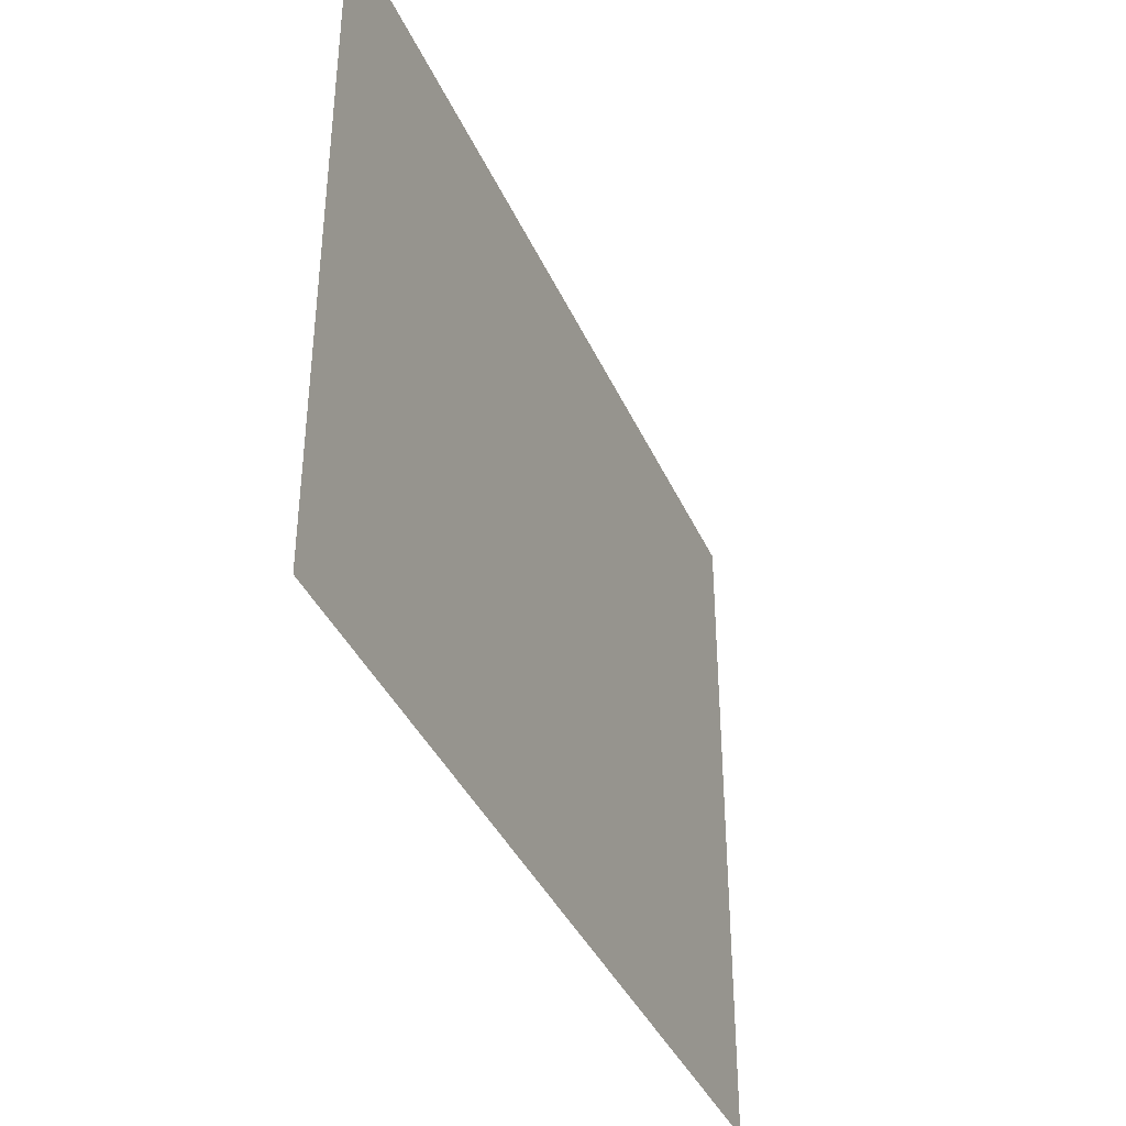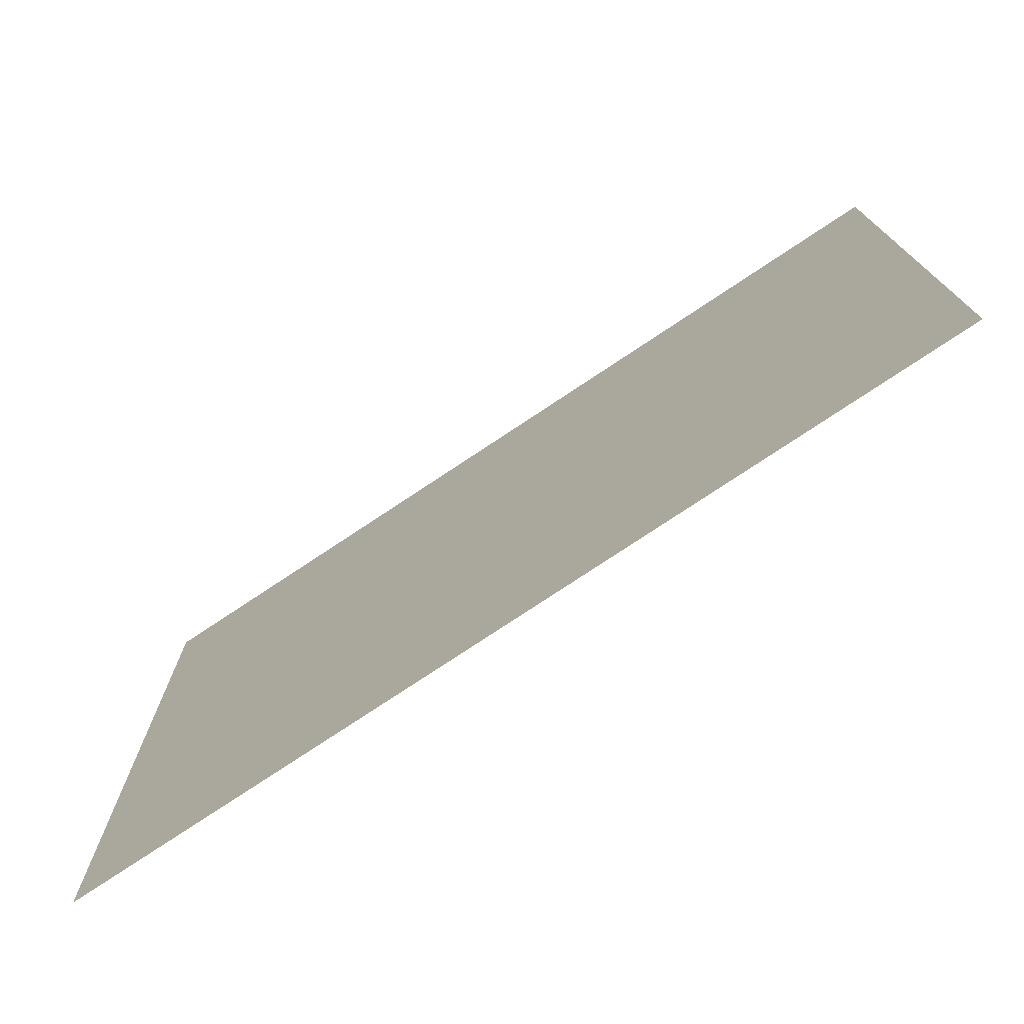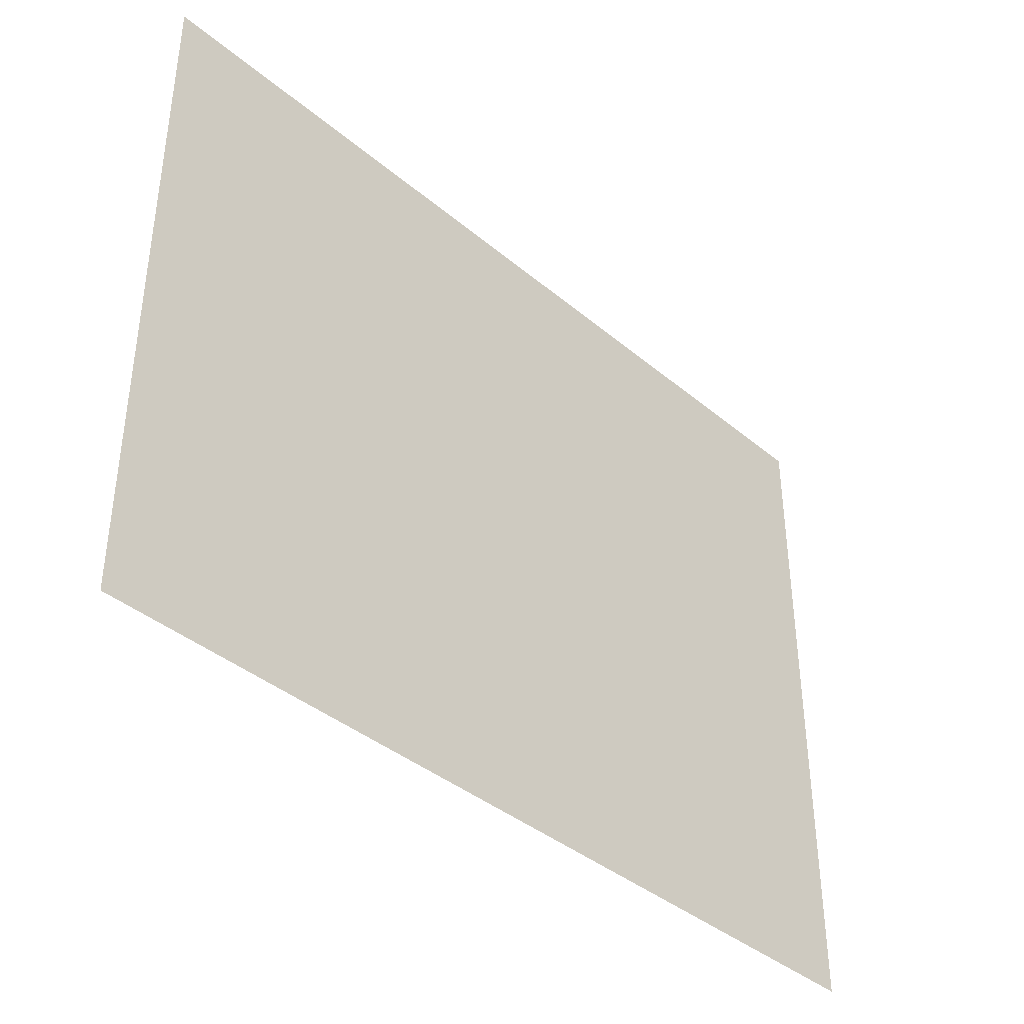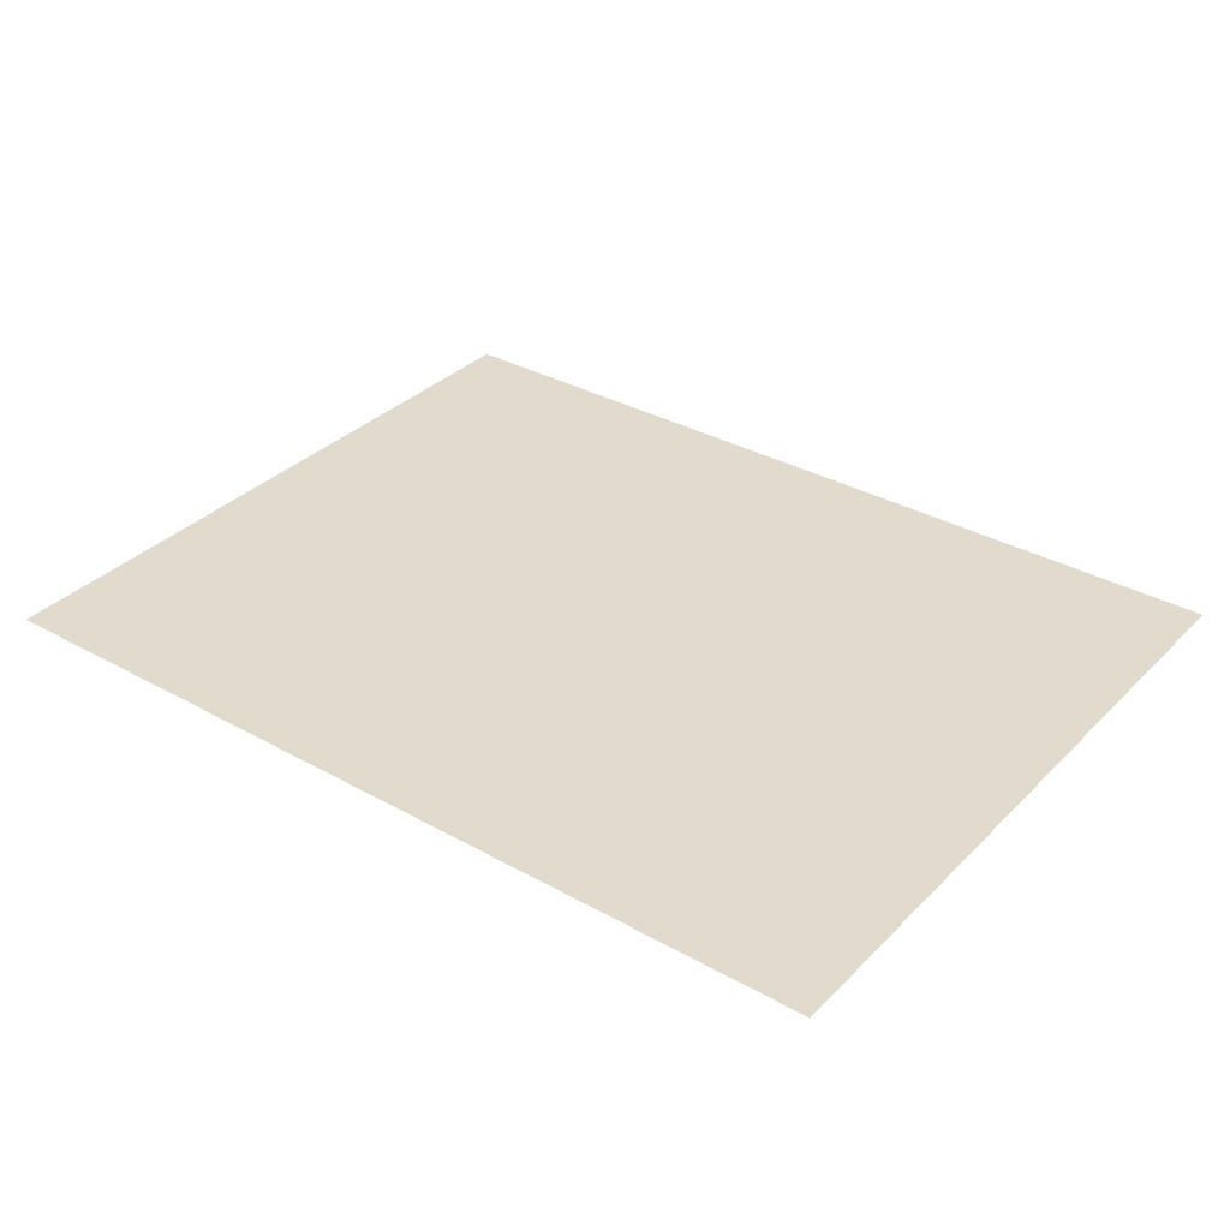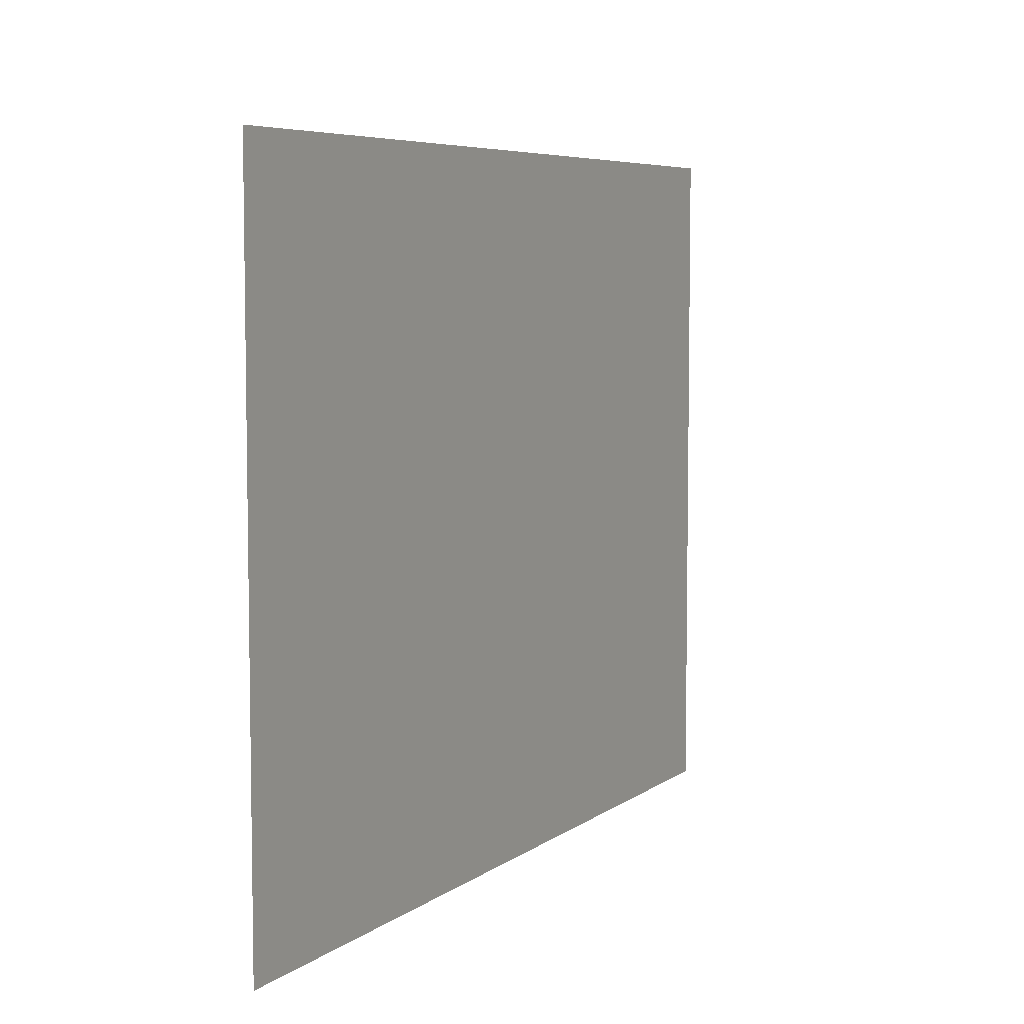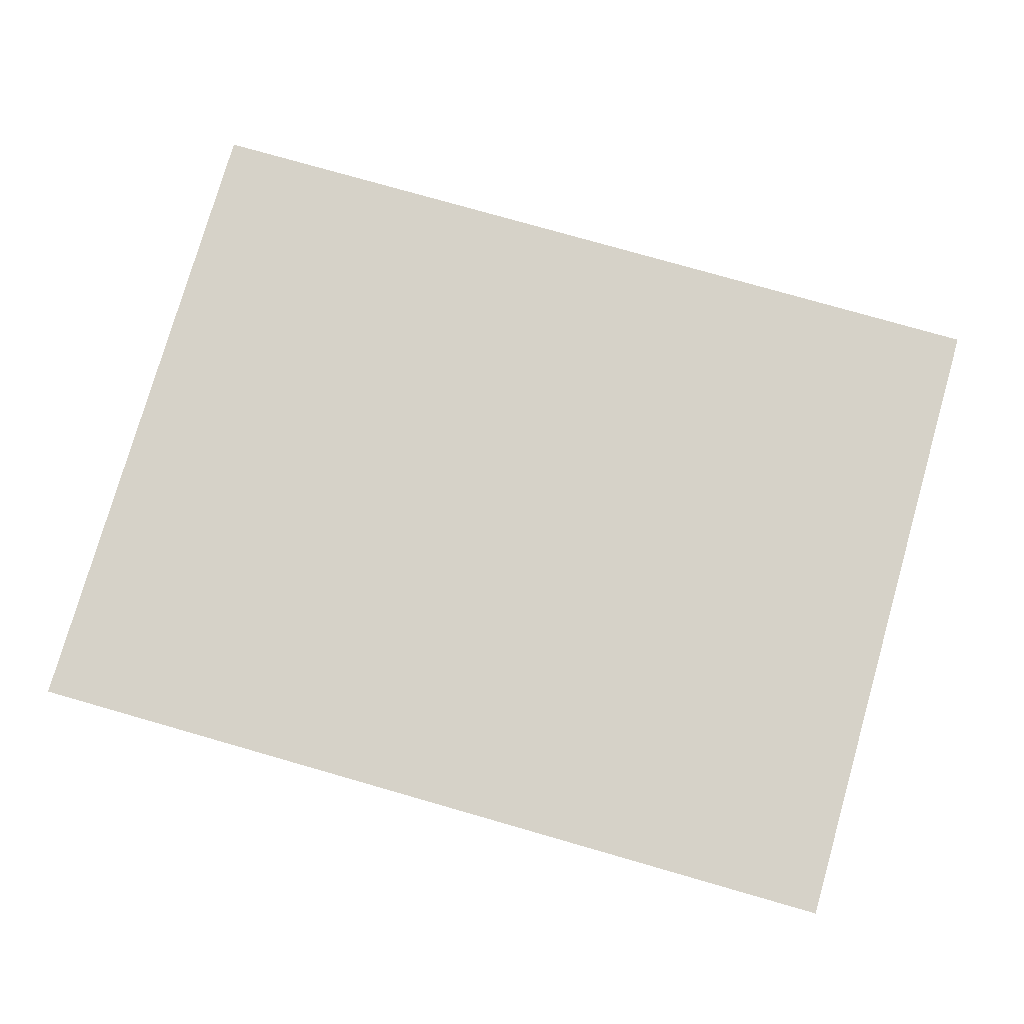
<metadata>
{"format":"obj","ext":"obj","renderer":"f3d","projection":"perspective","resolution":1024,"background":"white","views":[{"elev":-38.9,"azim":-68.0,"up":"+Y"},{"elev":-74.9,"azim":-146.2,"up":"+Y"},{"elev":-39.8,"azim":-45.8,"up":"+Y"},{"elev":33.9,"azim":-142.8,"up":"+Z"},{"elev":6.2,"azim":116.9,"up":"+Y"},{"elev":77.6,"azim":16.0,"up":"+Z"}]}
</metadata>
<code>
o FridgeDrawer2_24_FridgeDrawer2D6_2_GeomSubset_0
v 0.1165 0.04181 -1.089
v 0.1165 0.04181 -1.089
v 0.1165 0.04181 -1.089
v 0.1165 0.04181 -1.089
v 0.1165 0.04181 -1.089
v 0.1165 0.04181 -1.089
v 0.1165 0.04181 -1.089
v 0.1165 0.04181 -1.089
v 0.1165 0.04181 -1.089
v 0.1165 0.04181 -1.089
v 0.1165 0.04181 -1.089
v 0.1165 0.04181 -1.089
v 0.1165 0.04181 -1.089
v 0.1165 0.04181 -1.089
v 0.1165 0.04181 -1.089
v 0.1165 0.04181 -1.089
v 0.1165 0.04181 -1.089
v 0.1165 0.04181 -1.089
v 0.1165 0.04181 -1.089
v 0.1165 0.04181 -1.089
v 0.1165 0.04181 -1.089
v 0.1165 0.04181 -1.089
v 0.1165 0.04181 -1.089
v 0.1165 0.04181 -1.089
v 0.1165 0.04181 -1.089
v 0.1165 0.04181 -1.089
v 0.1165 0.04181 -1.089
v 0.1165 0.04181 -1.089
v 0.1343 0.2386 -0.6567
v -0.5866 0.2386 -0.6567
v 0.1343 -0.2816 -0.6567
v -0.5866 -0.2816 -0.6567
v -0.1575 0.2386 -0.6567
v -0.0545 0.2386 -0.6567
v -0.3978 0.2386 -0.6567
v -0.2948 0.2386 -0.6567
v -0.1575 -0.3058 -0.6567
v -0.05491 -0.3006 -0.6567
v -0.3974 -0.3006 -0.6567
v -0.2948 -0.3058 -0.6567
v -0.0545 0.2386 -0.8998
v 0.1343 0.2386 -0.8998
v -0.3978 0.2386 -0.8998
v -0.5866 0.2386 -0.8998
v -0.2948 0.2386 -0.8998
v -0.1575 0.2386 -0.8998
v 0.1216 0.2286 -0.6567
v -0.5739 0.2286 -0.6567
v 0.1216 -0.2727 -0.6567
v -0.5739 -0.2727 -0.6567
v -0.1575 0.2286 -0.6567
v -0.0545 0.2286 -0.6567
v -0.3978 0.2286 -0.6567
v -0.2948 0.2286 -0.6567
v -0.1579 -0.2957 -0.6567
v -0.05609 -0.2906 -0.6567
v -0.3962 -0.2906 -0.6567
v -0.2944 -0.2957 -0.6567
v 0.1216 0.2286 -0.889
v -0.5739 0.2286 -0.889
v -0.1575 0.2286 -0.889
v -0.0545 0.2286 -0.889
v -0.3978 0.2286 -0.889
v -0.2948 0.2286 -0.889
v 0.1343 0.2386 -0.6669
v -0.0545 0.2386 -0.6669
v 0.1343 -0.2816 -0.6669
v -0.05491 -0.3006 -0.6669
v -0.5866 -0.2816 -0.6669
v -0.3974 -0.3006 -0.6669
v -0.5866 0.2386 -0.6669
v -0.3978 0.2386 -0.6669
v -0.2948 -0.3058 -0.6669
v -0.1575 -0.3058 -0.6669
v -0.1575 0.2386 -0.6669
v -0.2948 0.2386 -0.6669
v -0.2944 -0.2957 -0.6669
v -0.3962 -0.2906 -0.6669
v -0.5739 -0.2727 -0.6669
v -0.5739 0.2286 -0.6669
v -0.3978 0.2286 -0.6669
v -0.2948 0.2286 -0.6669
v -0.1575 0.2286 -0.6669
v -0.0545 0.2286 -0.6669
v 0.1216 0.2286 -0.6669
v 0.1216 -0.2727 -0.6669
v -0.05609 -0.2906 -0.6669
v -0.1579 -0.2957 -0.6669
v 0.136 0.24 -0.6588
v -0.5883 0.24 -0.6588
v 0.136 -0.2828 -0.6588
v -0.5883 -0.2828 -0.6588
v -0.1575 0.24 -0.6588
v -0.0545 0.24 -0.6588
v -0.3978 0.24 -0.6588
v -0.2948 0.24 -0.6588
v -0.1575 -0.3072 -0.6588
v -0.05474 -0.302 -0.6588
v -0.3976 -0.302 -0.6588
v -0.2948 -0.3072 -0.6588
v 0.136 0.24 -0.6648
v -0.0545 0.24 -0.6648
v 0.136 -0.2828 -0.6648
v -0.05474 -0.302 -0.6648
v -0.5883 -0.2828 -0.6648
v -0.3976 -0.302 -0.6648
v -0.5883 0.24 -0.6648
v -0.3978 0.24 -0.6648
v -0.2948 -0.3072 -0.6648
v -0.1575 -0.3072 -0.6648
v -0.1575 0.24 -0.6648
v -0.2948 0.24 -0.6648
v -0.05491 -0.3006 -0.8567
v -0.05488 -0.2627 -0.8998
v 0.1343 -0.2816 -0.8567
v 0.1343 -0.2437 -0.8998
v -0.3974 -0.2627 -0.8998
v -0.3974 -0.3006 -0.8567
v -0.5866 -0.2437 -0.8998
v -0.5866 -0.2816 -0.8567
v -0.1575 -0.2678 -0.8998
v -0.1575 -0.3058 -0.8567
v -0.2948 -0.3058 -0.8567
v -0.2948 -0.2678 -0.8998
v 0.1216 -0.2348 -0.889
v 0.1216 -0.2727 -0.8459
v -0.5739 -0.2727 -0.8459
v -0.5739 -0.2348 -0.889
v -0.1579 -0.2577 -0.889
v -0.1579 -0.2957 -0.8459
v -0.05609 -0.2906 -0.8459
v -0.05597 -0.2527 -0.889
v -0.3963 -0.2527 -0.889
v -0.3962 -0.2906 -0.8459
v -0.2944 -0.2577 -0.889
v -0.2944 -0.2957 -0.8459
v -0.3974 -0.2772 -0.8965
v -0.2948 -0.2823 -0.8965
v -0.3974 -0.2895 -0.8872
v -0.2948 -0.2947 -0.8872
v -0.3974 -0.2977 -0.8732
v -0.2948 -0.3029 -0.8732
v -0.1575 -0.2823 -0.8965
v -0.05489 -0.2772 -0.8965
v -0.1575 -0.2947 -0.8872
v -0.0549 -0.2895 -0.8872
v -0.1575 -0.3029 -0.8732
v -0.0549 -0.2977 -0.8732
v -0.5866 -0.2582 -0.8965
v -0.5866 -0.2705 -0.8872
v -0.5866 -0.2787 -0.8732
v 0.1343 -0.2582 -0.8965
v 0.1343 -0.2705 -0.8872
v 0.1343 -0.2787 -0.8732
v 0.1216 -0.2493 -0.8857
v -0.05602 -0.2672 -0.8857
v 0.1216 -0.2616 -0.8764
v -0.05606 -0.2795 -0.8764
v 0.1216 -0.2698 -0.8624
v -0.05608 -0.2877 -0.8624
v -0.3963 -0.2672 -0.8857
v -0.5739 -0.2493 -0.8857
v -0.3962 -0.2795 -0.8764
v -0.5739 -0.2616 -0.8764
v -0.3962 -0.2877 -0.8624
v -0.5739 -0.2698 -0.8624
v -0.1579 -0.2723 -0.8857
v -0.2944 -0.2723 -0.8857
v -0.1579 -0.2846 -0.8764
v -0.2944 -0.2846 -0.8764
v -0.1579 -0.2928 -0.8624
v -0.2944 -0.2928 -0.8624
f 1 2 4 3

</code>
